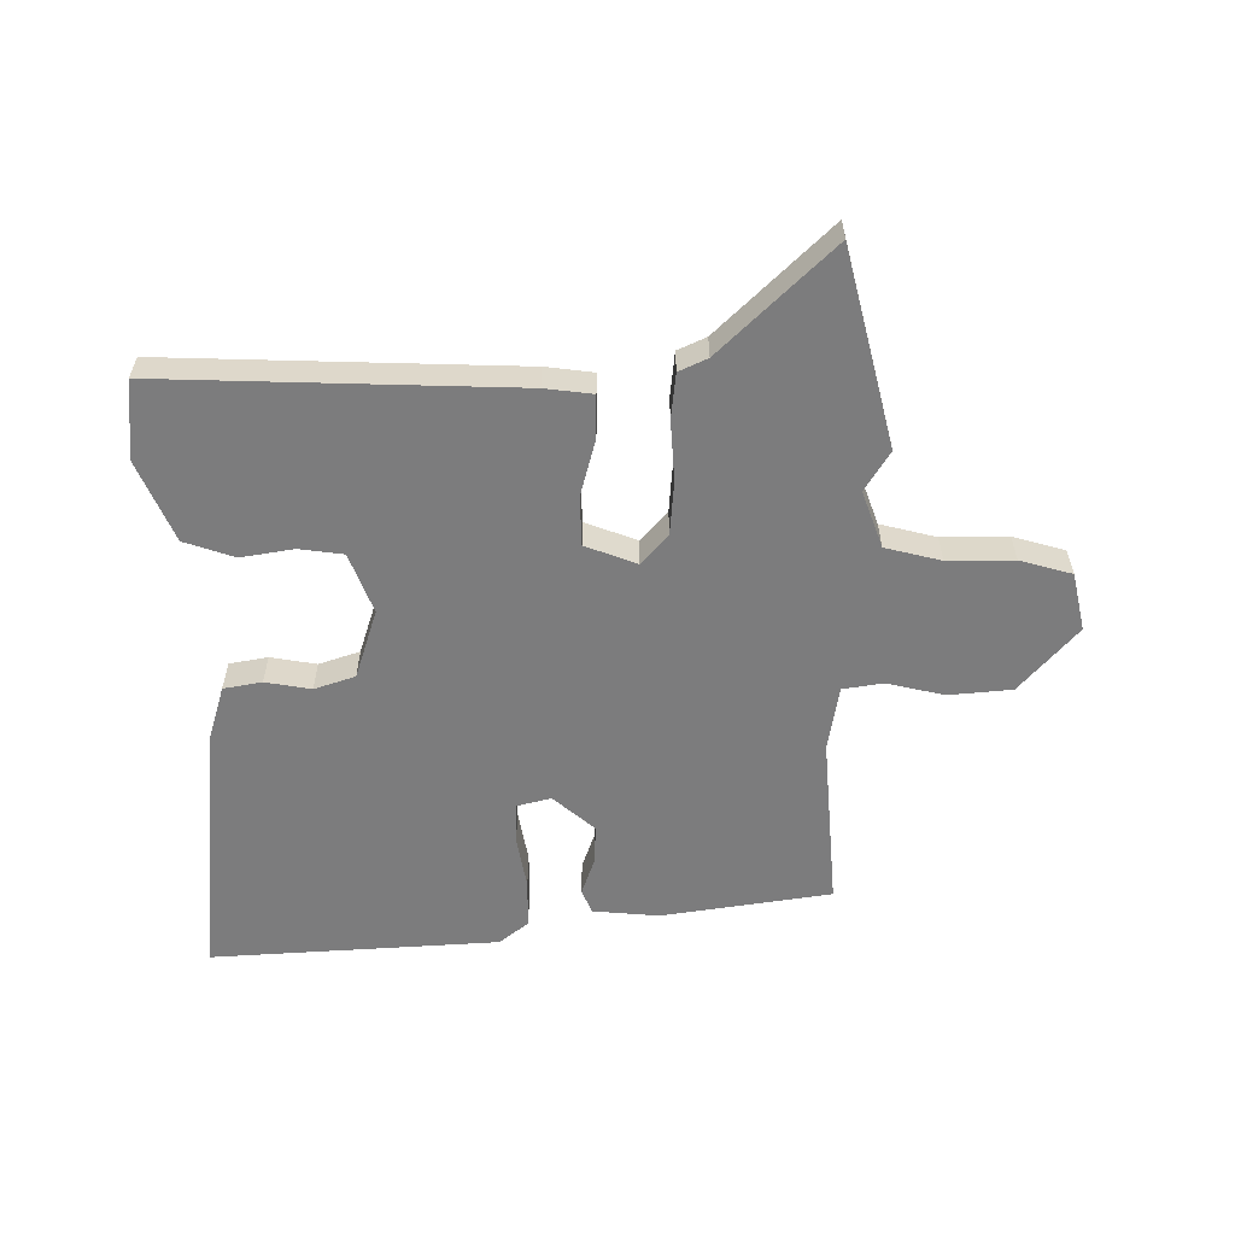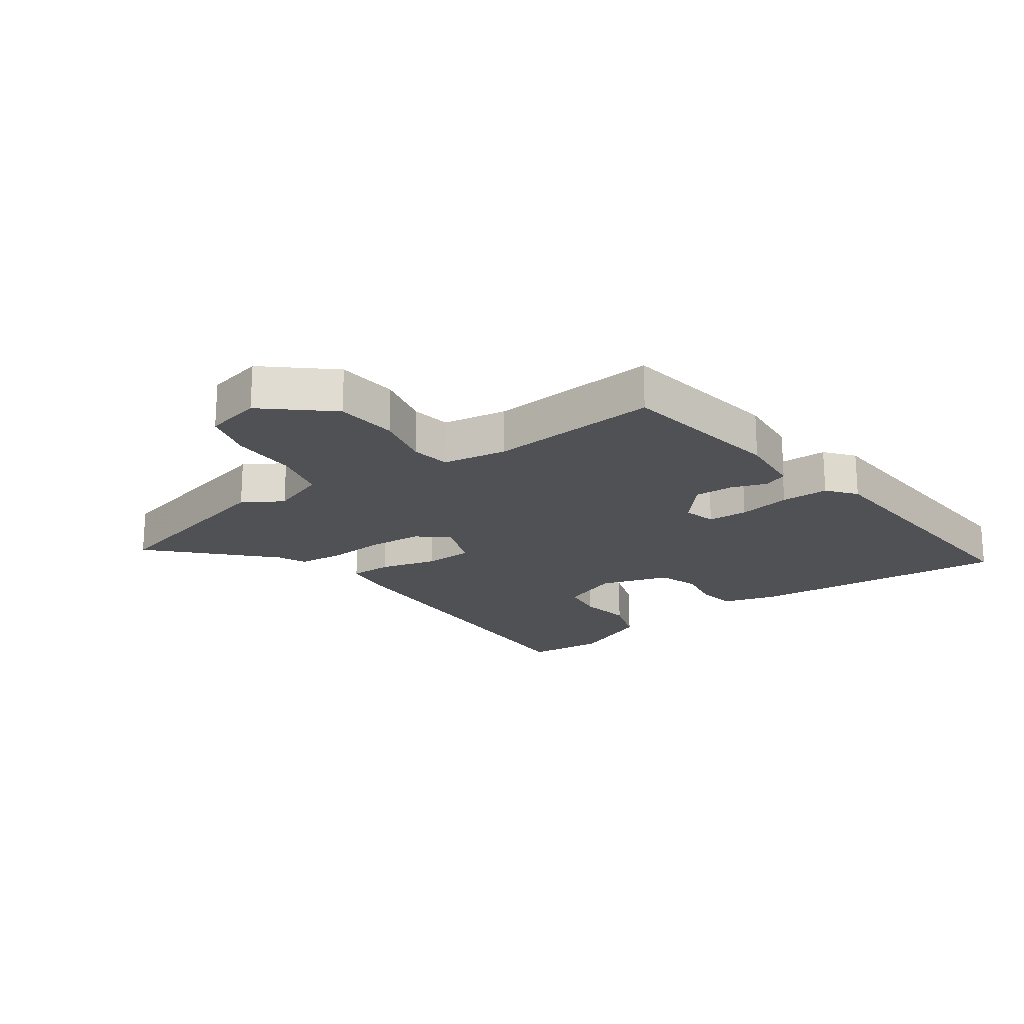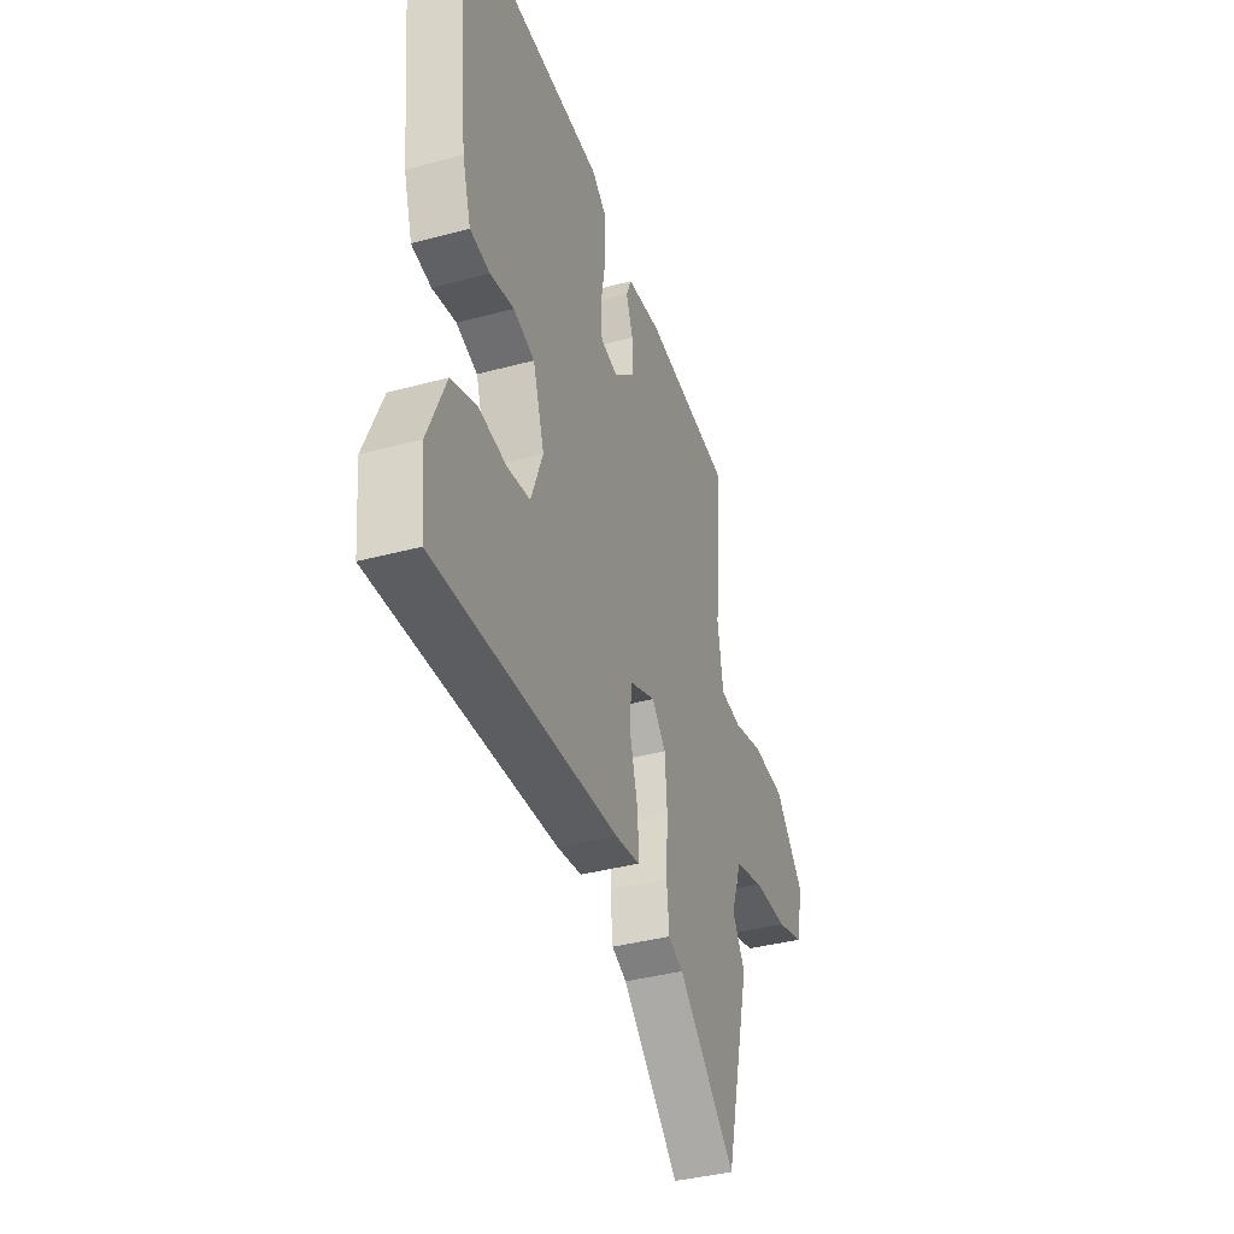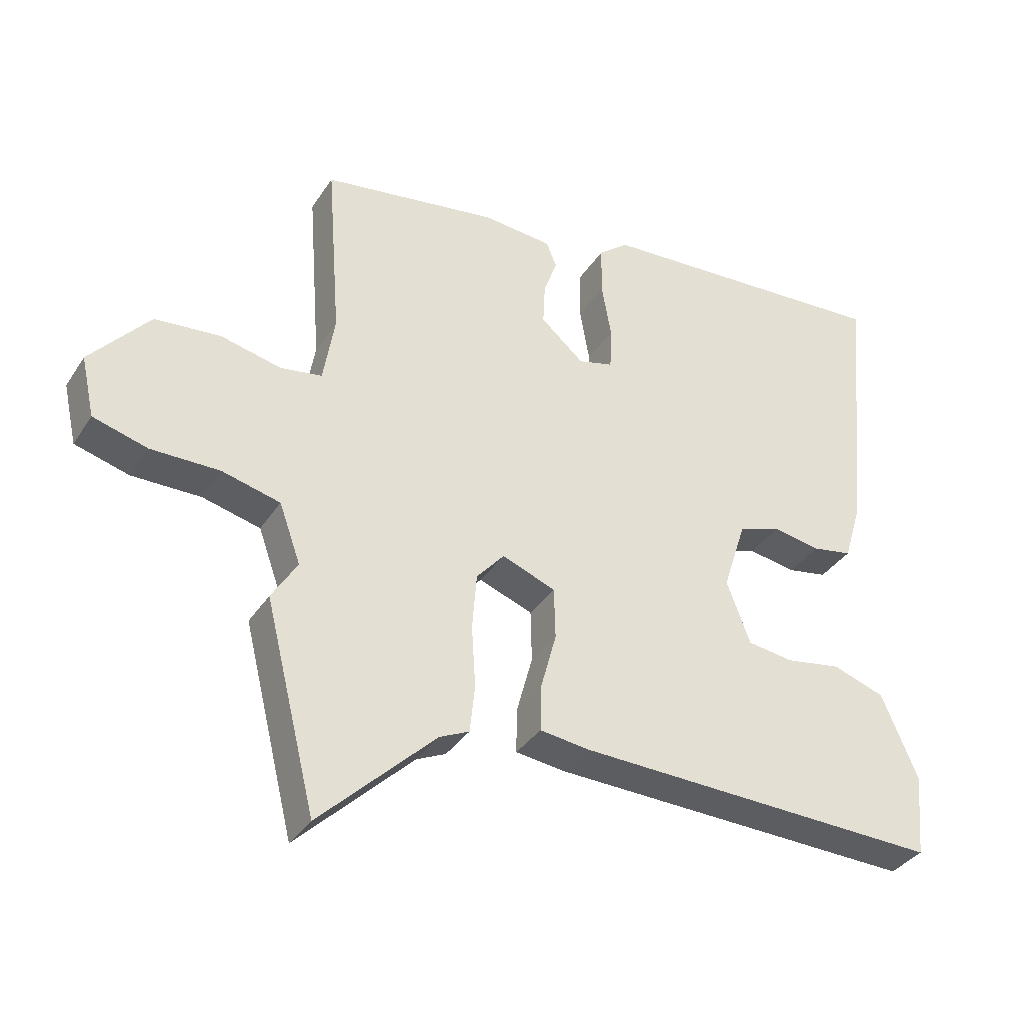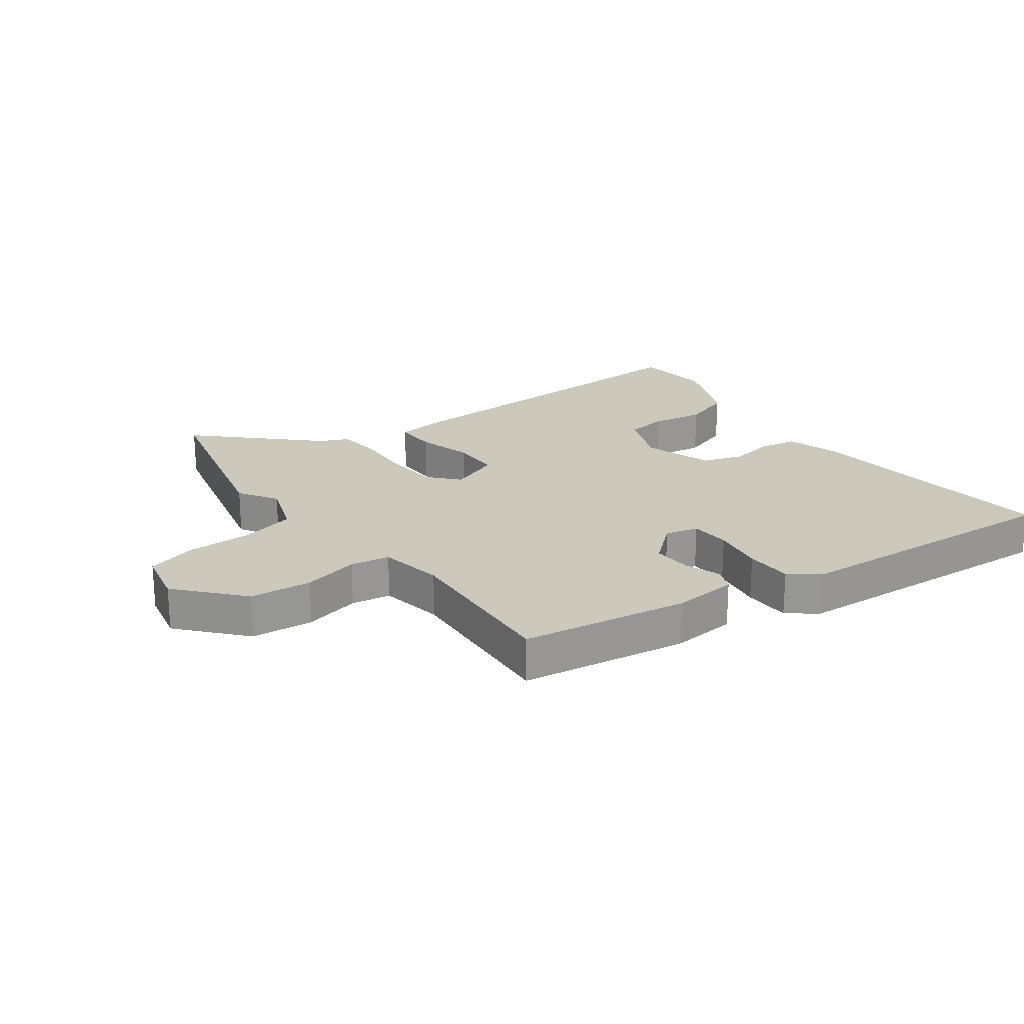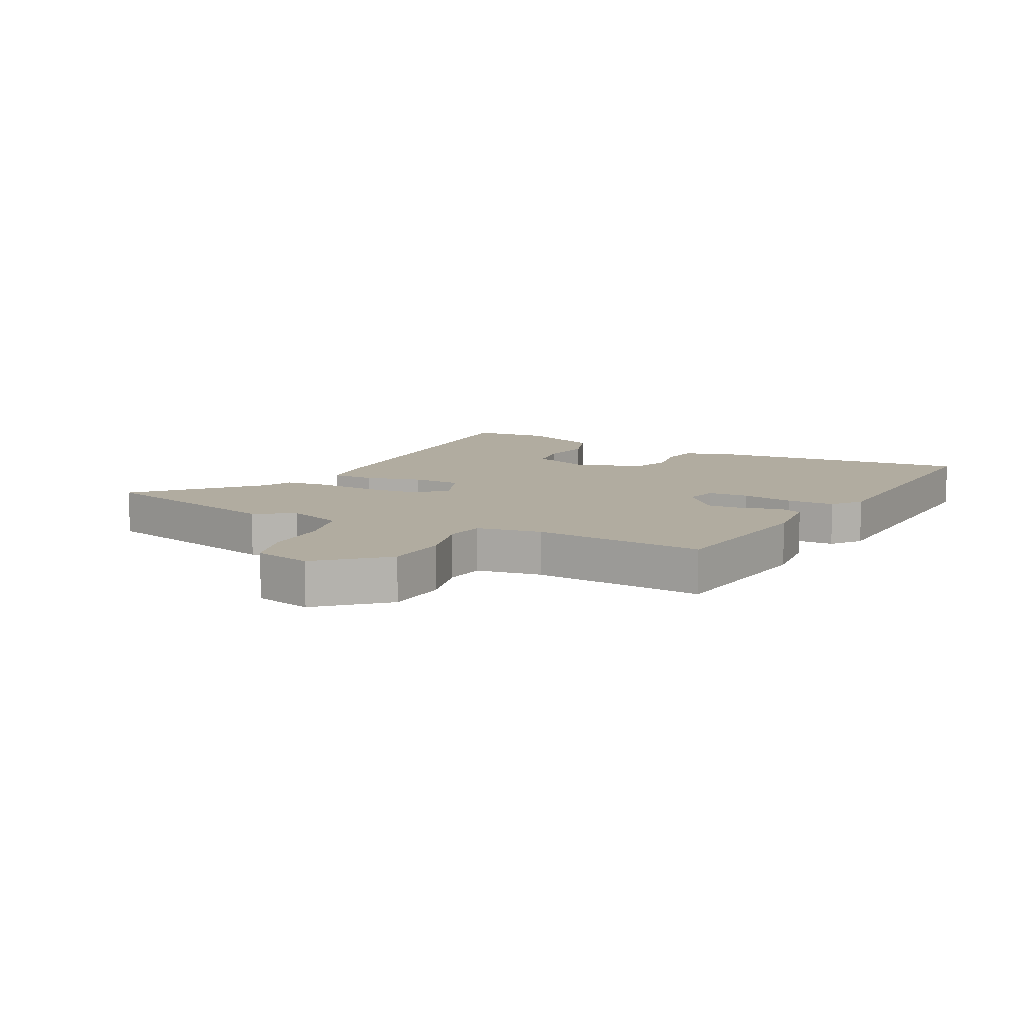
<metadata>
{"format":"obj","ext":"obj","renderer":"f3d","projection":"perspective","resolution":1024,"background":"white","views":[{"elev":-58.8,"azim":-179.5,"up":"+Y"},{"elev":-20.0,"azim":-54.1,"up":"+Y"},{"elev":-37.7,"azim":109.2,"up":"+Z"},{"elev":-35.3,"azim":-28.6,"up":"+Z"},{"elev":22.1,"azim":-36.4,"up":"+Y"},{"elev":10.1,"azim":-62.9,"up":"+Y"}]}
</metadata>
<code>
v -0.48 0.07 0.422
v -0.206 0.07 0.463
v -0.099 0.07 0.453
v -0.083 0.07 0.414
v -0.104 0.07 0.355
v -0.107 0.07 0.291
v -0.04 0.07 0.233
v 0.014 0.07 0.247
v 0.017 0.07 0.313
v 0.002 0.07 0.399
v 0.003 0.07 0.477
v 0.05 0.07 0.514
v 0.516 0.07 0.541
v 0.475 0.07 0.118
v 0.448 0.07 0.028
v 0.386 0.07 0.017
v 0.312 0.07 0.03
v 0.246 0.07 0.008
v 0.21 0.07 -0.104
v 0.247 0.07 -0.201
v 0.318 0.07 -0.211
v 0.404 0.07 -0.197
v 0.485 0.07 -0.225
v 0.541 0.07 -0.356
v 0.529 0.07 -0.484
v -0.041 0.07 -0.464
v -0.118 0.07 -0.454
v -0.117 0.07 -0.385
v -0.092 0.07 -0.293
v -0.094 0.07 -0.213
v -0.177 0.07 -0.181
v -0.22 0.07 -0.23
v -0.227 0.07 -0.317
v -0.221 0.07 -0.413
v -0.229 0.07 -0.487
v -0.275 0.07 -0.508
v -0.455 0.07 -0.681
v -0.534 0.07 -0.362
v -0.494 0.07 -0.298
v -0.527 0.07 -0.206
v -0.617 0.07 -0.183
v -0.724 0.07 -0.183
v -0.808 0.07 -0.159
v -0.829 0.07 -0.065
v -0.737 0.07 0.04
v -0.635 0.07 0.049
v -0.542 0.07 0.027
v -0.477 0.07 0.037
v -0.459 0.07 0.143
v -0.48 0 0.422
v -0.206 0 0.463
v -0.099 0 0.453
v -0.083 0 0.414
v -0.104 0 0.355
v -0.107 0 0.291
v -0.04 0 0.233
v 0.014 0 0.247
v 0.017 0 0.313
v 0.002 0 0.399
v 0.003 0 0.477
v 0.05 0 0.514
v 0.516 0 0.541
v 0.475 0 0.118
v 0.448 0 0.028
v 0.386 0 0.017
v 0.312 0 0.03
v 0.246 0 0.008
v 0.21 0 -0.104
v 0.247 0 -0.201
v 0.318 0 -0.211
v 0.404 0 -0.197
v 0.485 0 -0.225
v 0.541 0 -0.356
v 0.529 0 -0.484
v -0.041 0 -0.464
v -0.118 0 -0.454
v -0.117 0 -0.385
v -0.092 0 -0.293
v -0.094 0 -0.213
v -0.177 0 -0.181
v -0.22 0 -0.23
v -0.227 0 -0.317
v -0.221 0 -0.413
v -0.229 0 -0.487
v -0.275 0 -0.508
v -0.455 0 -0.681
v -0.534 0 -0.362
v -0.494 0 -0.298
v -0.527 0 -0.206
v -0.617 0 -0.183
v -0.724 0 -0.183
v -0.808 0 -0.159
v -0.829 0 -0.065
v -0.737 0 0.04
v -0.635 0 0.049
v -0.542 0 0.027
v -0.477 0 0.037
v -0.459 0 0.143
f 44 45 46 47
f 44 47 48
f 41 42 43 44
f 40 41 44 48
f 39 40 48
f 36 37 38 39
f 36 39 48 49
f 33 34 35 36
f 32 33 36 49
f 26 27 28 29
f 26 29 30
f 25 26 30
f 24 25 30
f 21 22 23 24
f 20 21 24 30
f 19 20 30 31
f 14 15 16 17
f 14 17 18
f 13 14 18
f 12 13 18
f 9 10 11 12
f 8 9 12 18
f 7 8 18 19
f 2 3 4 5
f 2 5 6
f 1 2 6
f 31 32 49 1
f 7 19 31
f 1 6 7 31
f 96 95 94 93
f 97 96 93
f 93 92 91 90
f 97 93 90 89
f 97 89 88
f 88 87 86 85
f 98 97 88 85
f 85 84 83 82
f 98 85 82 81
f 78 77 76 75
f 79 78 75
f 79 75 74
f 79 74 73
f 73 72 71 70
f 79 73 70 69
f 80 79 69 68
f 66 65 64 63
f 67 66 63
f 67 63 62
f 67 62 61
f 61 60 59 58
f 67 61 58 57
f 68 67 57 56
f 54 53 52 51
f 55 54 51
f 55 51 50
f 50 98 81 80
f 80 68 56
f 80 56 55 50
f 1 50 51 2
f 2 51 52 3
f 3 52 53 4
f 4 53 54 5
f 5 54 55 6
f 6 55 56 7
f 7 56 57 8
f 8 57 58 9
f 9 58 59 10
f 10 59 60 11
f 11 60 61 12
f 12 61 62 13
f 13 62 63 14
f 14 63 64 15
f 15 64 65 16
f 16 65 66 17
f 17 66 67 18
f 18 67 68 19
f 19 68 69 20
f 20 69 70 21
f 21 70 71 22
f 22 71 72 23
f 23 72 73 24
f 24 73 74 25
f 25 74 75 26
f 26 75 76 27
f 27 76 77 28
f 28 77 78 29
f 29 78 79 30
f 30 79 80 31
f 31 80 81 32
f 32 81 82 33
f 33 82 83 34
f 34 83 84 35
f 35 84 85 36
f 36 85 86 37
f 37 86 87 38
f 38 87 88 39
f 39 88 89 40
f 40 89 90 41
f 41 90 91 42
f 42 91 92 43
f 43 92 93 44
f 44 93 94 45
f 45 94 95 46
f 46 95 96 47
f 47 96 97 48
f 48 97 98 49
f 49 98 50 1

</code>
